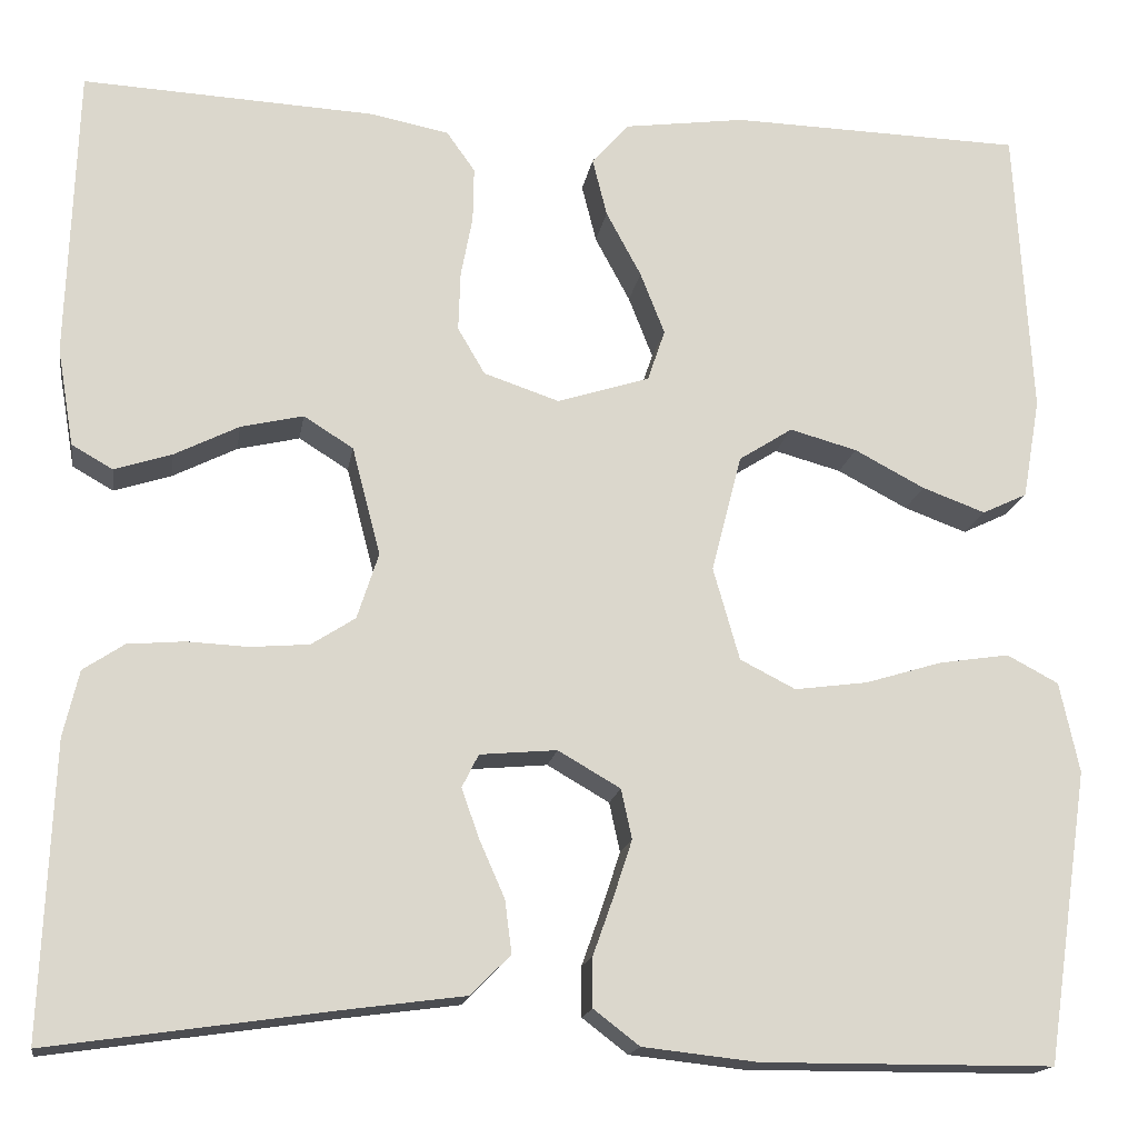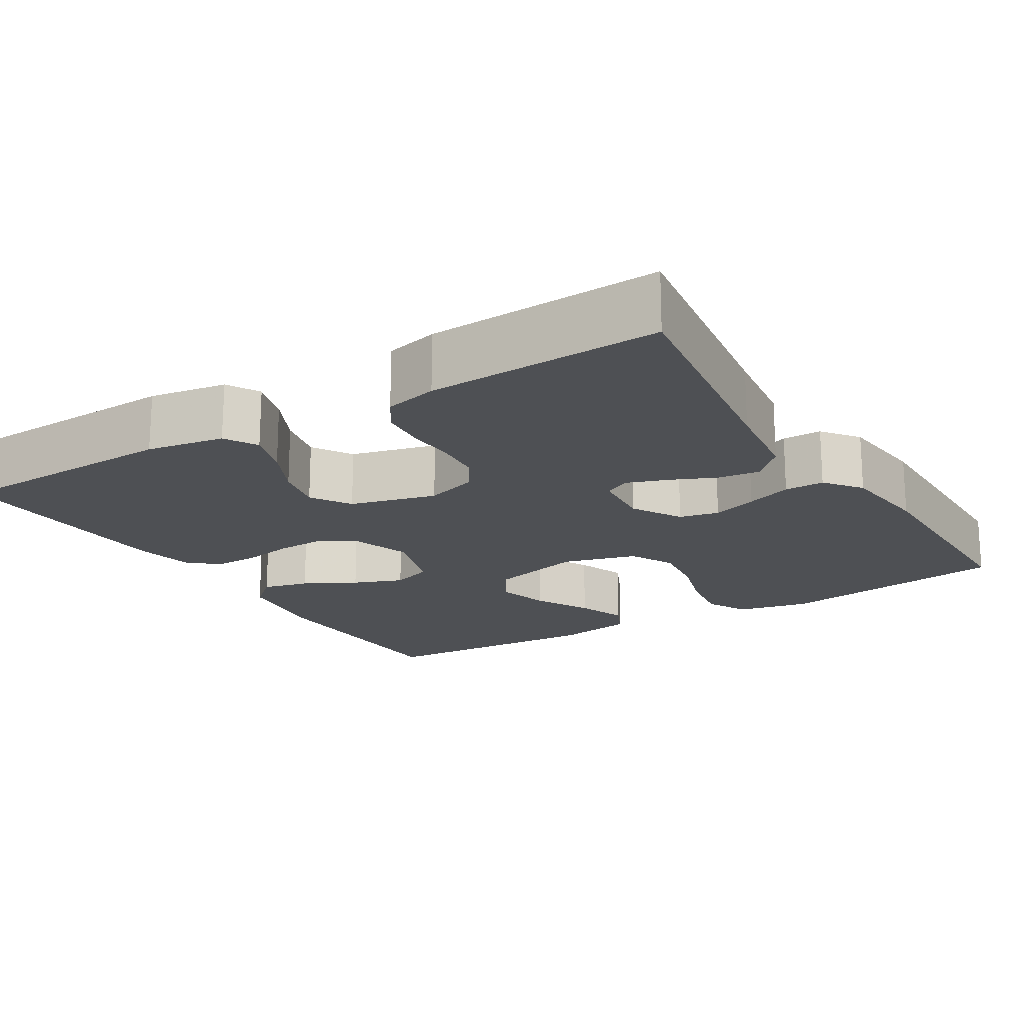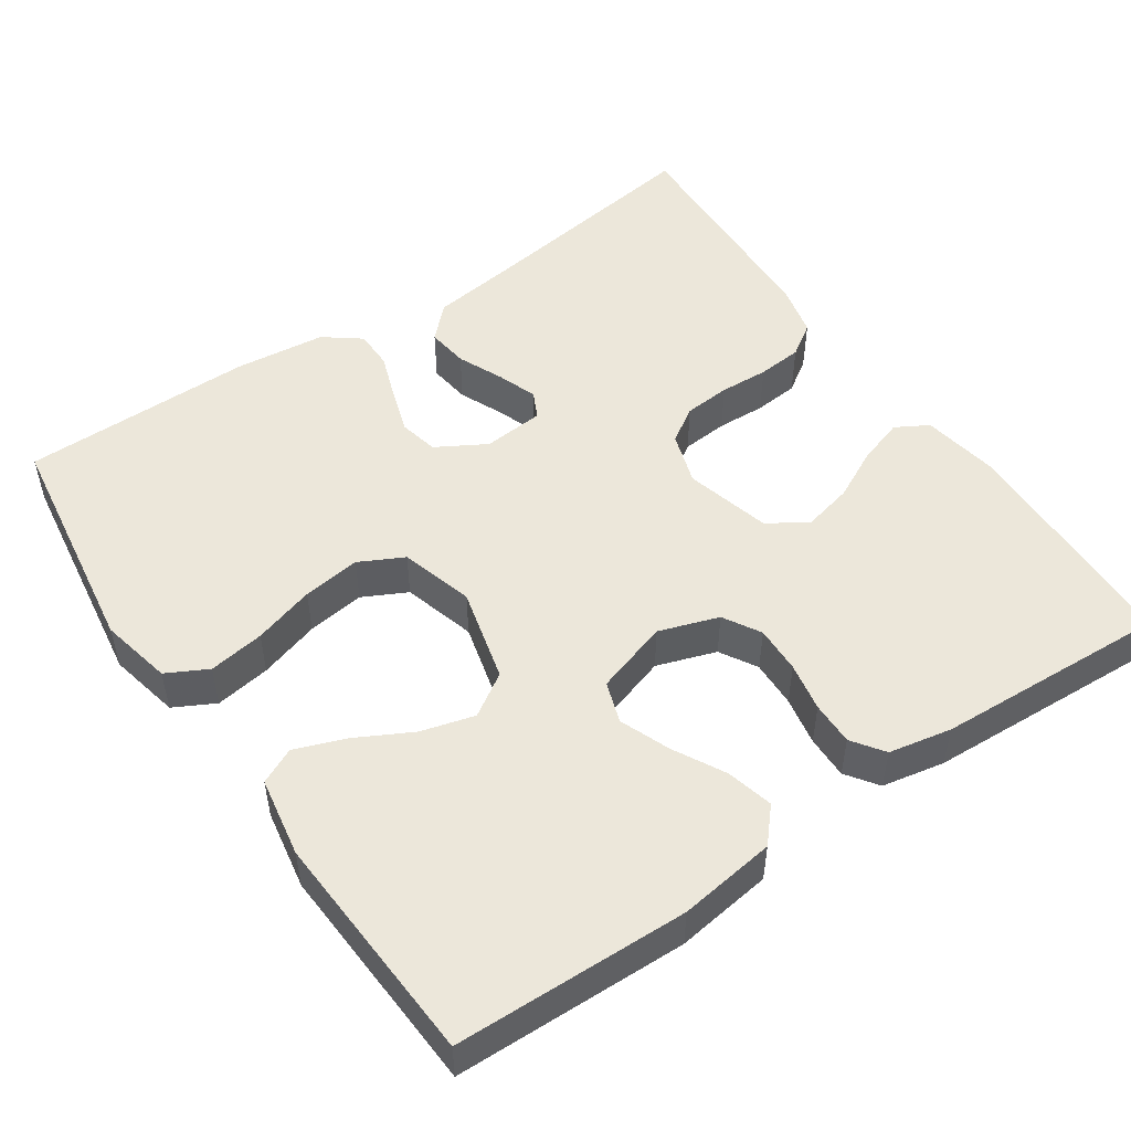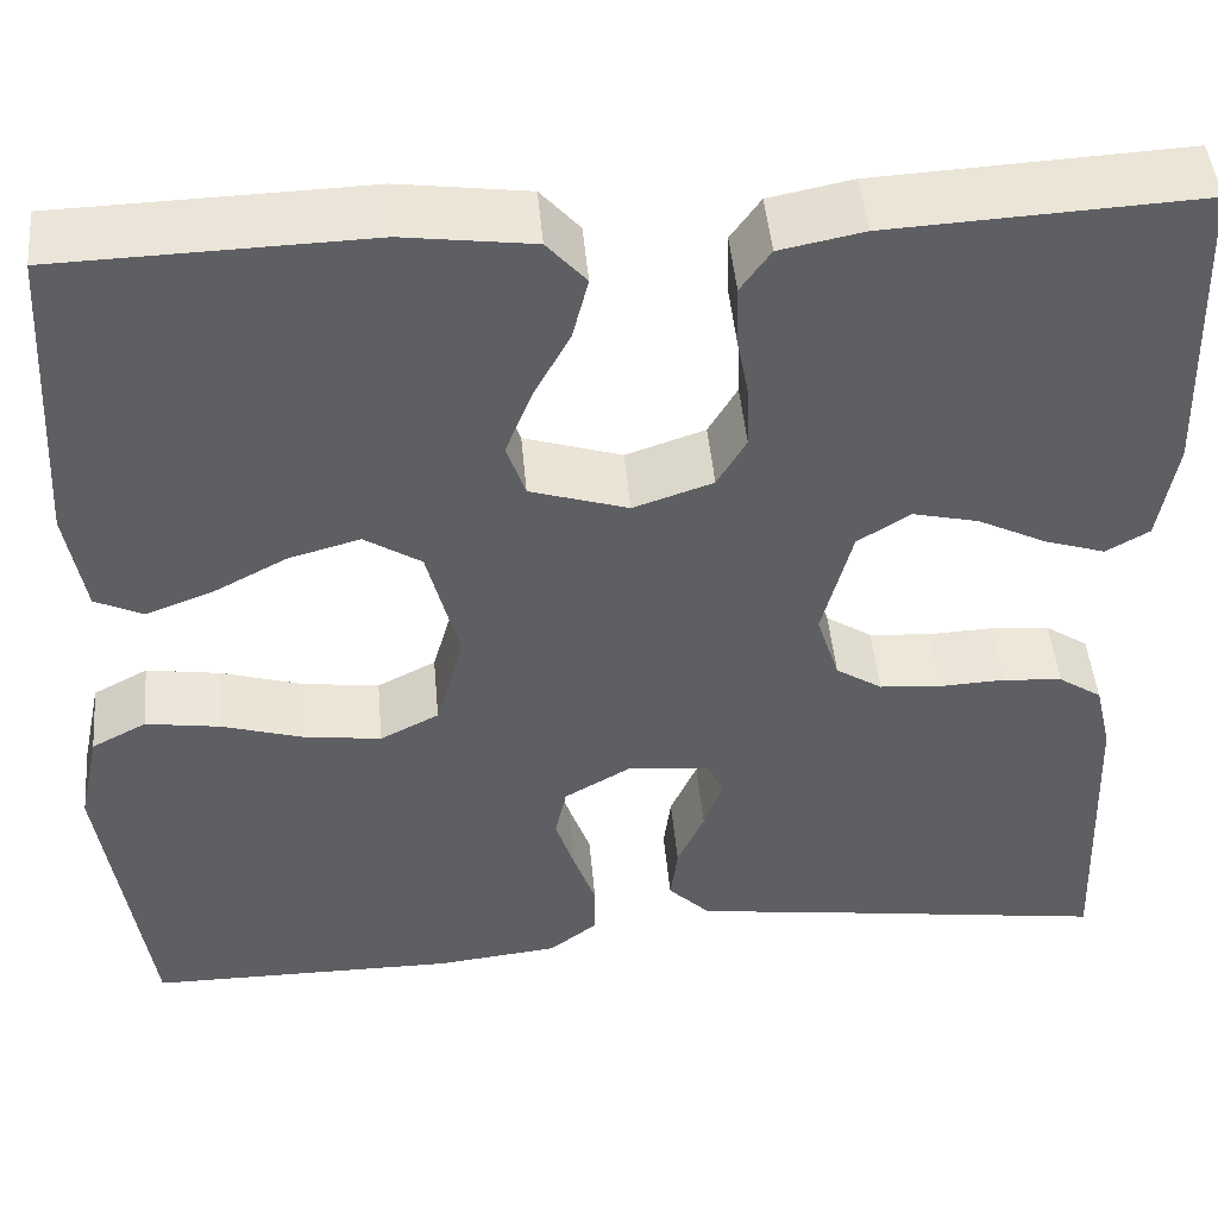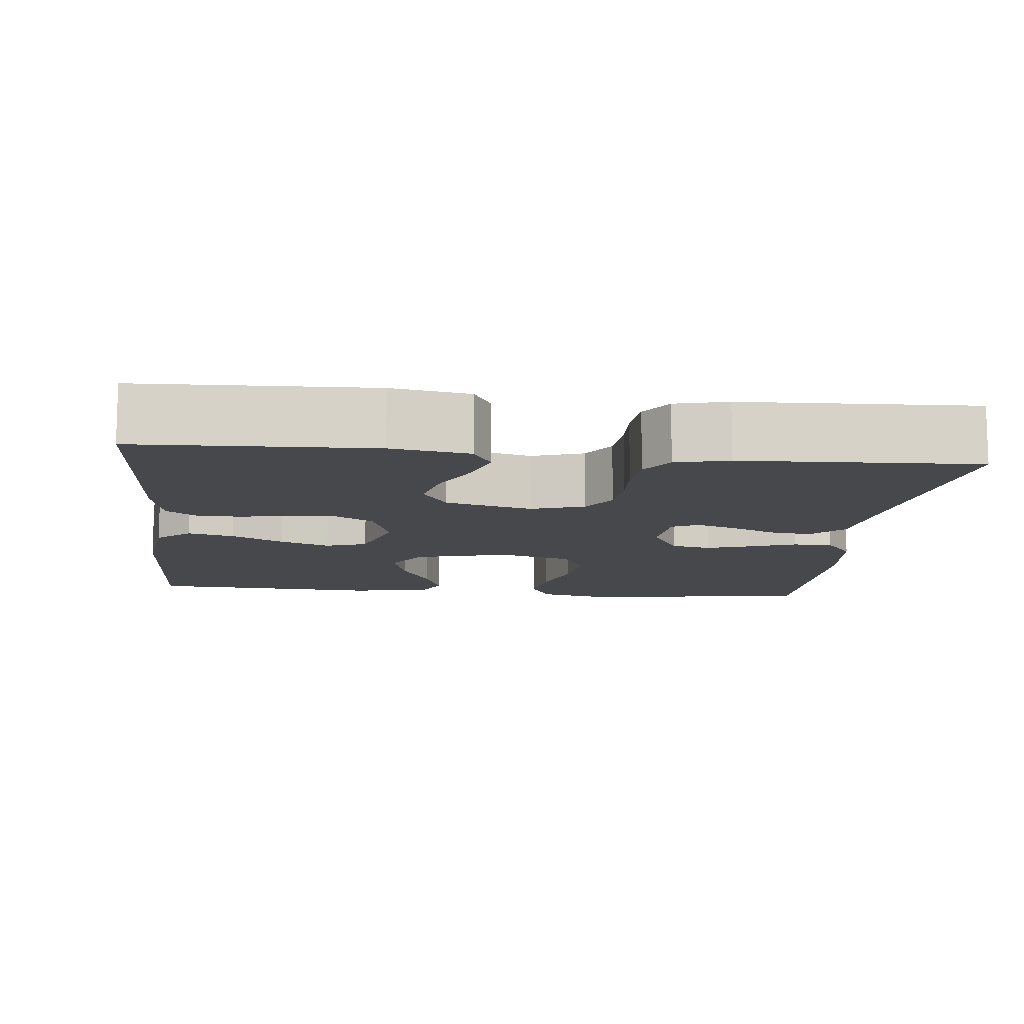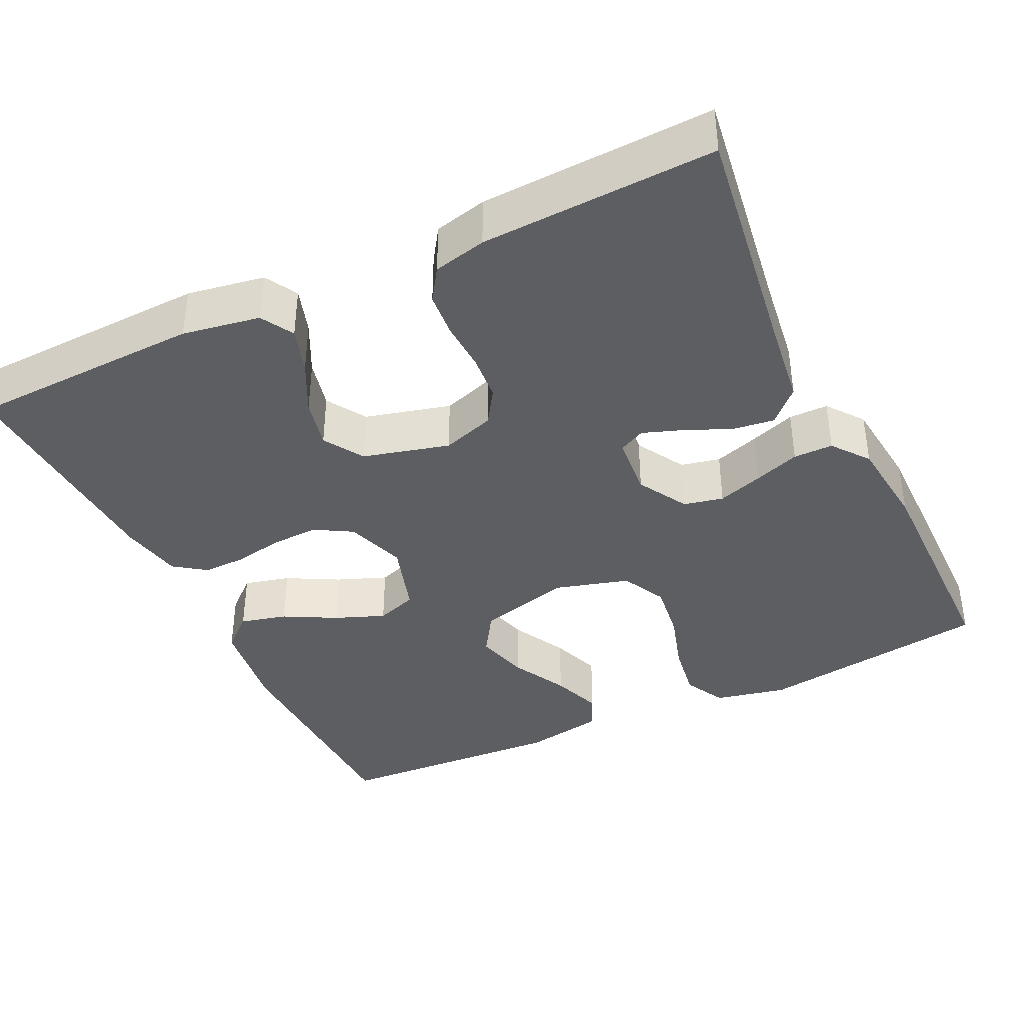
<metadata>
{"format":"obj","ext":"obj","renderer":"f3d","projection":"perspective","resolution":1024,"background":"white","views":[{"elev":-16.4,"azim":171.1,"up":"+Z"},{"elev":-18.5,"azim":121.6,"up":"+Y"},{"elev":50.8,"azim":-34.3,"up":"+Y"},{"elev":46.9,"azim":-5.1,"up":"+Z"},{"elev":-11.2,"azim":84.1,"up":"+Y"},{"elev":-39.1,"azim":115.6,"up":"+Y"}]}
</metadata>
<code>
v 0.5 0.07 0.5
v 0.51 0.07 0.2
v 0.493 0.07 0.1
v 0.451 0.07 0.076
v 0.392 0.07 0.095
v 0.326 0.07 0.128
v 0.262 0.07 0.143
v 0.211 0.07 0.111
v 0.182 0.07 0
v 0.204 0.07 -0.068
v 0.249 0.07 -0.097
v 0.309 0.07 -0.102
v 0.372 0.07 -0.099
v 0.43 0.07 -0.104
v 0.472 0.07 -0.132
v 0.488 0.07 -0.2
v 0.5 0.07 -0.5
v 0.2 0.07 -0.457
v 0.086 0.07 -0.442
v 0.045 0.07 -0.401
v 0.052 0.07 -0.347
v 0.078 0.07 -0.288
v 0.096 0.07 -0.237
v 0.079 0.07 -0.203
v 0 0.07 -0.196
v -0.064 0.07 -0.233
v -0.075 0.07 -0.284
v -0.056 0.07 -0.342
v -0.035 0.07 -0.401
v -0.035 0.07 -0.452
v -0.082 0.07 -0.488
v -0.2 0.07 -0.501
v -0.5 0.07 -0.5
v -0.544 0.07 -0.2
v -0.524 0.07 -0.107
v -0.471 0.07 -0.079
v -0.399 0.07 -0.09
v -0.32 0.07 -0.114
v -0.245 0.07 -0.124
v -0.188 0.07 -0.095
v -0.161 0.07 0
v -0.192 0.07 0.121
v -0.247 0.07 0.156
v -0.316 0.07 0.137
v -0.388 0.07 0.099
v -0.453 0.07 0.075
v -0.499 0.07 0.097
v -0.517 0.07 0.2
v -0.5 0.07 0.5
v -0.2 0.07 0.508
v -0.075 0.07 0.491
v -0.037 0.07 0.448
v -0.052 0.07 0.388
v -0.088 0.07 0.321
v -0.113 0.07 0.257
v -0.095 0.07 0.204
v 0 0.07 0.174
v 0.077 0.07 0.2
v 0.105 0.07 0.248
v 0.103 0.07 0.309
v 0.091 0.07 0.372
v 0.09 0.07 0.428
v 0.119 0.07 0.469
v 0.2 0.07 0.485
v 0.5 0 0.5
v 0.51 0 0.2
v 0.493 0 0.1
v 0.451 0 0.076
v 0.392 0 0.095
v 0.326 0 0.128
v 0.262 0 0.143
v 0.211 0 0.111
v 0.182 0 0
v 0.204 0 -0.068
v 0.249 0 -0.097
v 0.309 0 -0.102
v 0.372 0 -0.099
v 0.43 0 -0.104
v 0.472 0 -0.132
v 0.488 0 -0.2
v 0.5 0 -0.5
v 0.2 0 -0.457
v 0.086 0 -0.442
v 0.045 0 -0.401
v 0.052 0 -0.347
v 0.078 0 -0.288
v 0.096 0 -0.237
v 0.079 0 -0.203
v 0 0 -0.196
v -0.064 0 -0.233
v -0.075 0 -0.284
v -0.056 0 -0.342
v -0.035 0 -0.401
v -0.035 0 -0.452
v -0.082 0 -0.488
v -0.2 0 -0.501
v -0.5 0 -0.5
v -0.544 0 -0.2
v -0.524 0 -0.107
v -0.471 0 -0.079
v -0.399 0 -0.09
v -0.32 0 -0.114
v -0.245 0 -0.124
v -0.188 0 -0.095
v -0.161 0 0
v -0.192 0 0.121
v -0.247 0 0.156
v -0.316 0 0.137
v -0.388 0 0.099
v -0.453 0 0.075
v -0.499 0 0.097
v -0.517 0 0.2
v -0.5 0 0.5
v -0.2 0 0.508
v -0.075 0 0.491
v -0.037 0 0.448
v -0.052 0 0.388
v -0.088 0 0.321
v -0.113 0 0.257
v -0.095 0 0.204
v 0 0 0.174
v 0.077 0 0.2
v 0.105 0 0.248
v 0.103 0 0.309
v 0.091 0 0.372
v 0.09 0 0.428
v 0.119 0 0.469
v 0.2 0 0.485
f 60 61 62 63
f 59 60 63 64
f 51 52 53 54
f 51 54 55
f 50 51 55
f 49 50 55 56
f 47 48 49 56
f 44 45 46 47
f 43 44 47 56
f 35 36 37 38
f 35 38 39
f 34 35 39
f 33 34 39
f 32 33 39 40
f 28 29 30 31
f 27 28 31 32
f 26 27 32 40
f 19 20 21 22
f 18 19 22 23
f 17 18 23
f 16 17 23 24
f 12 13 14 15
f 11 12 15 16
f 3 4 5 6
f 3 6 7
f 2 3 7
f 59 64 1 2
f 58 59 2 7
f 57 58 7 8
f 42 43 56 57
f 41 42 57 8
f 25 26 40 41
f 25 41 8 9
f 11 16 24 25
f 10 11 25
f 9 10 25
f 127 126 125 124
f 128 127 124 123
f 118 117 116 115
f 119 118 115
f 119 115 114
f 120 119 114 113
f 120 113 112 111
f 111 110 109 108
f 120 111 108 107
f 102 101 100 99
f 103 102 99
f 103 99 98
f 103 98 97
f 104 103 97 96
f 95 94 93 92
f 96 95 92 91
f 104 96 91 90
f 86 85 84 83
f 87 86 83 82
f 87 82 81
f 88 87 81 80
f 79 78 77 76
f 80 79 76 75
f 70 69 68 67
f 71 70 67
f 71 67 66
f 66 65 128 123
f 71 66 123 122
f 72 71 122 121
f 121 120 107 106
f 72 121 106 105
f 105 104 90 89
f 73 72 105 89
f 89 88 80 75
f 89 75 74
f 89 74 73
f 1 65 66 2
f 2 66 67 3
f 3 67 68 4
f 4 68 69 5
f 5 69 70 6
f 6 70 71 7
f 7 71 72 8
f 8 72 73 9
f 9 73 74 10
f 10 74 75 11
f 11 75 76 12
f 12 76 77 13
f 13 77 78 14
f 14 78 79 15
f 15 79 80 16
f 16 80 81 17
f 17 81 82 18
f 18 82 83 19
f 19 83 84 20
f 20 84 85 21
f 21 85 86 22
f 22 86 87 23
f 23 87 88 24
f 24 88 89 25
f 25 89 90 26
f 26 90 91 27
f 27 91 92 28
f 28 92 93 29
f 29 93 94 30
f 30 94 95 31
f 31 95 96 32
f 32 96 97 33
f 33 97 98 34
f 34 98 99 35
f 35 99 100 36
f 36 100 101 37
f 37 101 102 38
f 38 102 103 39
f 39 103 104 40
f 40 104 105 41
f 41 105 106 42
f 42 106 107 43
f 43 107 108 44
f 44 108 109 45
f 45 109 110 46
f 46 110 111 47
f 47 111 112 48
f 48 112 113 49
f 49 113 114 50
f 50 114 115 51
f 51 115 116 52
f 52 116 117 53
f 53 117 118 54
f 54 118 119 55
f 55 119 120 56
f 56 120 121 57
f 57 121 122 58
f 58 122 123 59
f 59 123 124 60
f 60 124 125 61
f 61 125 126 62
f 62 126 127 63
f 63 127 128 64
f 64 128 65 1

</code>
